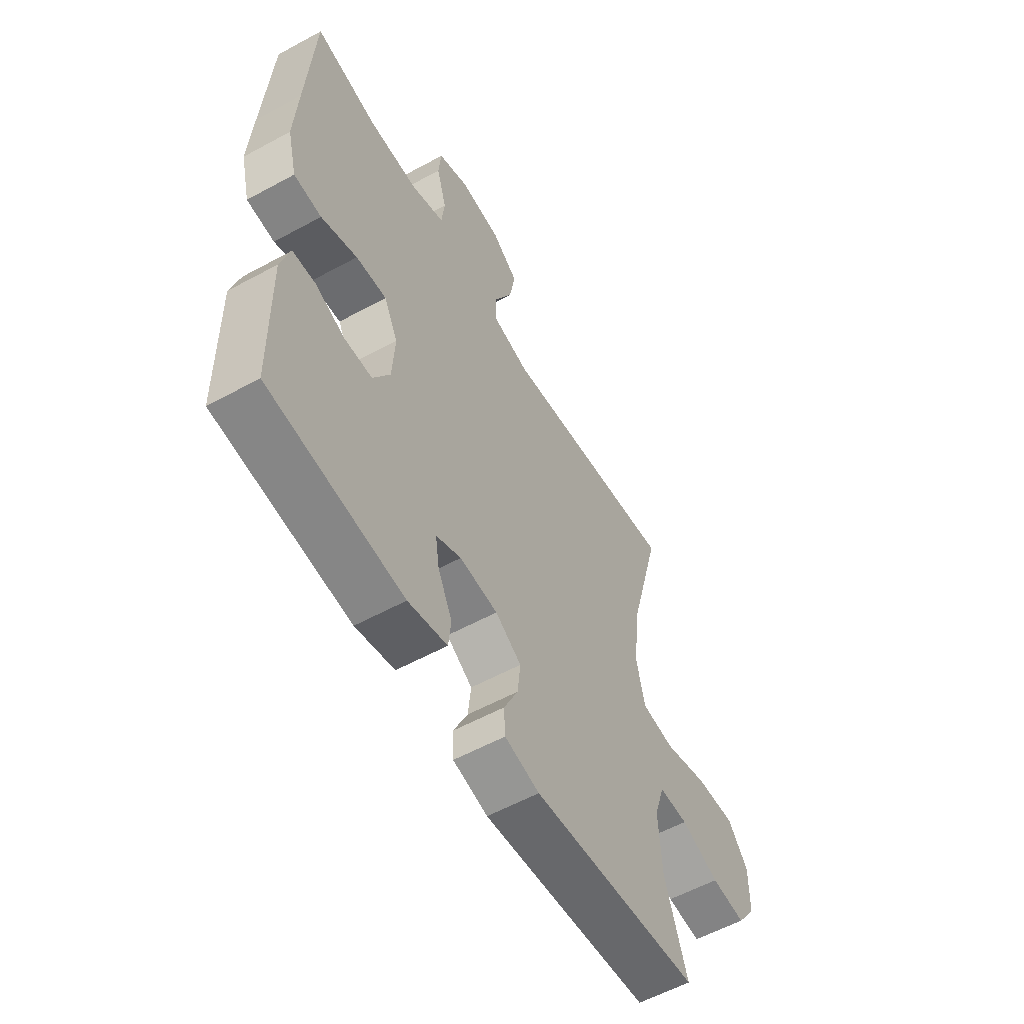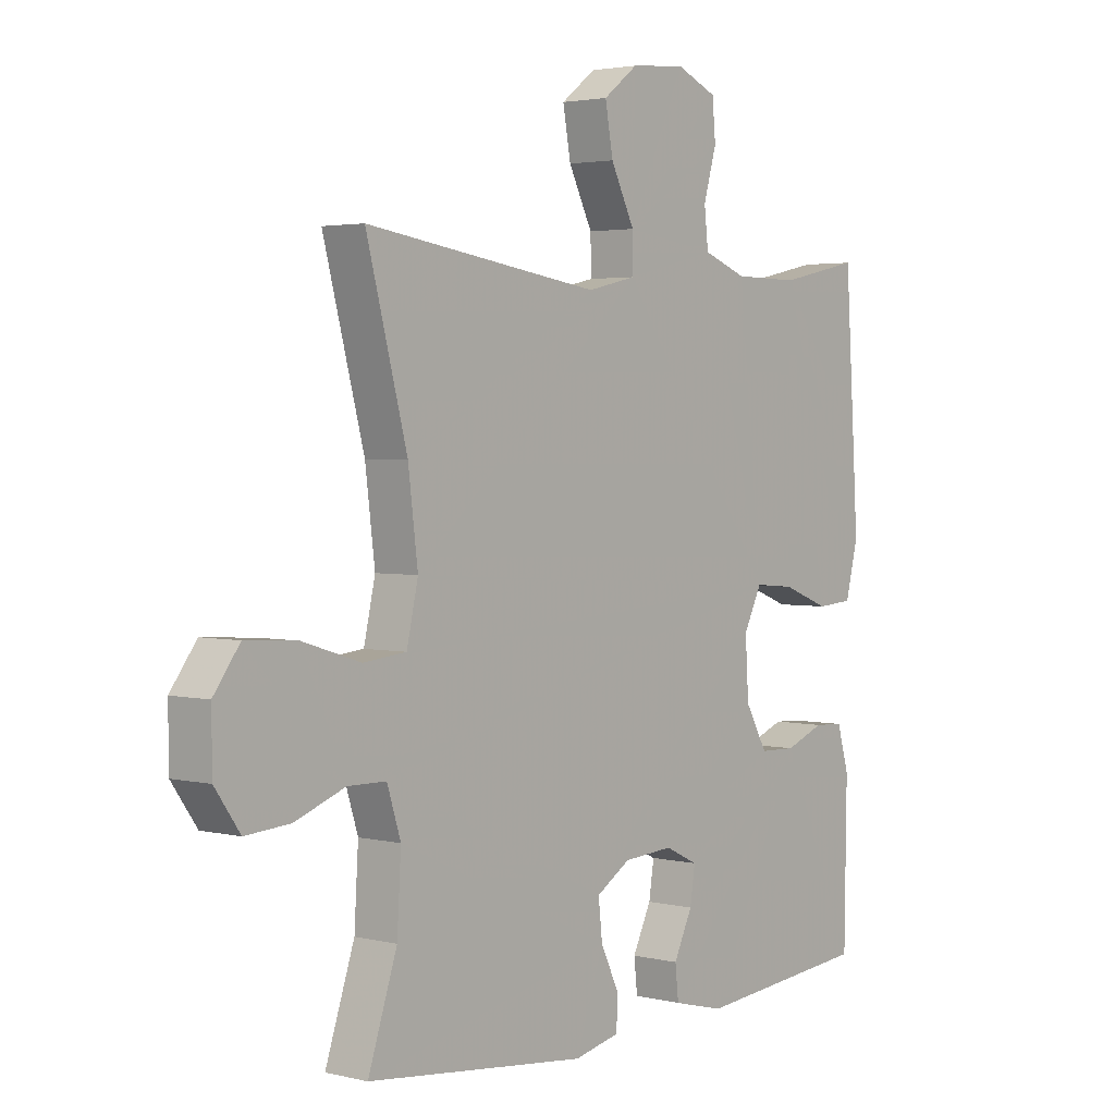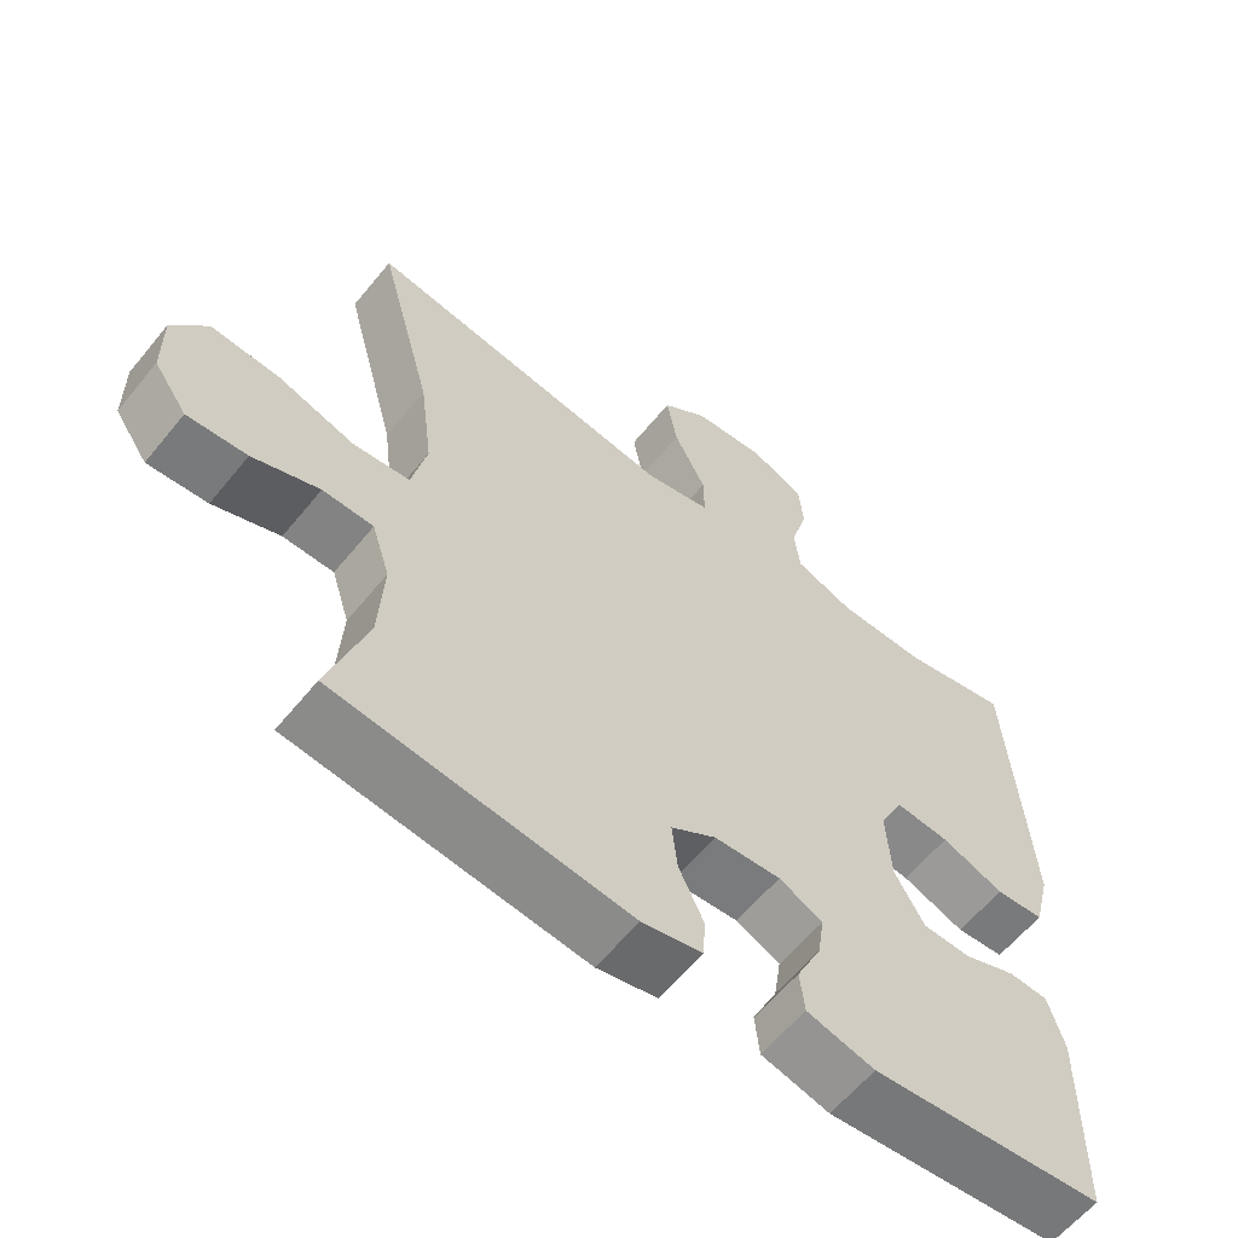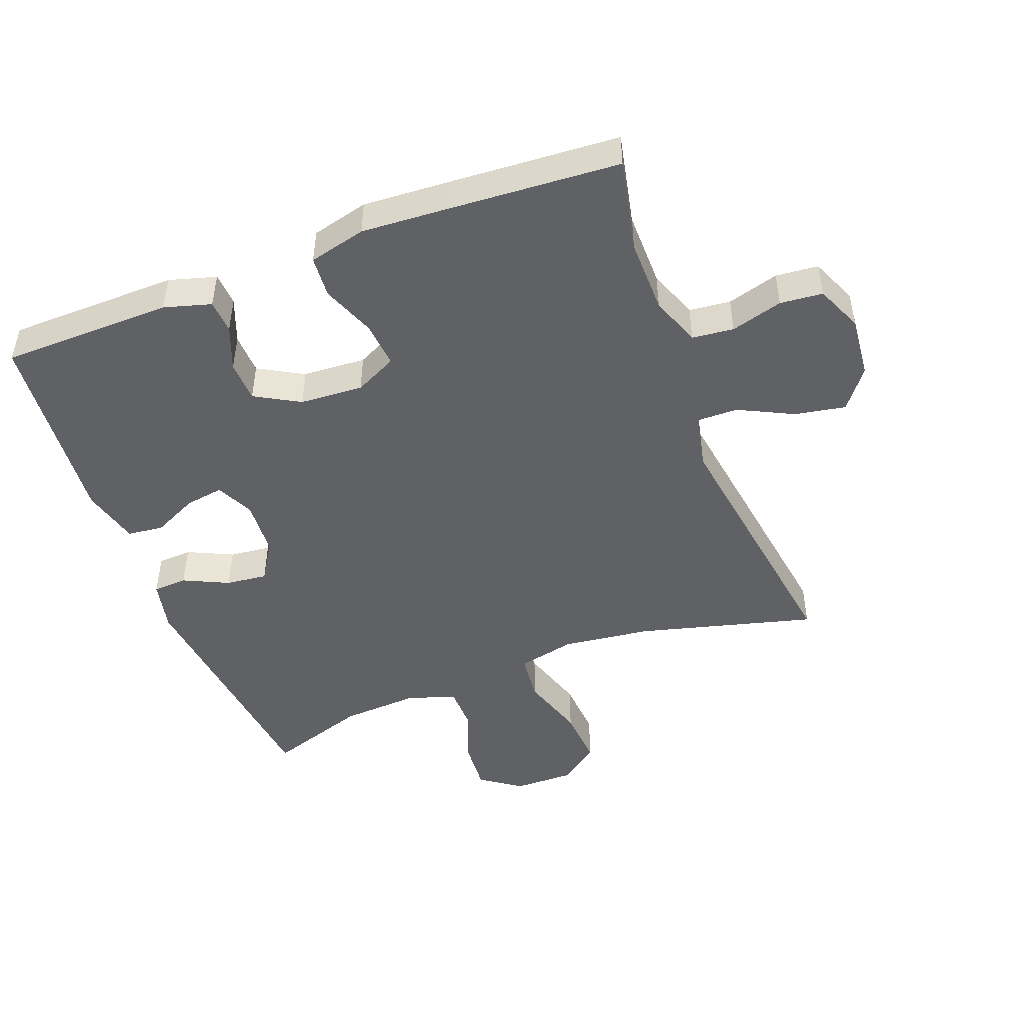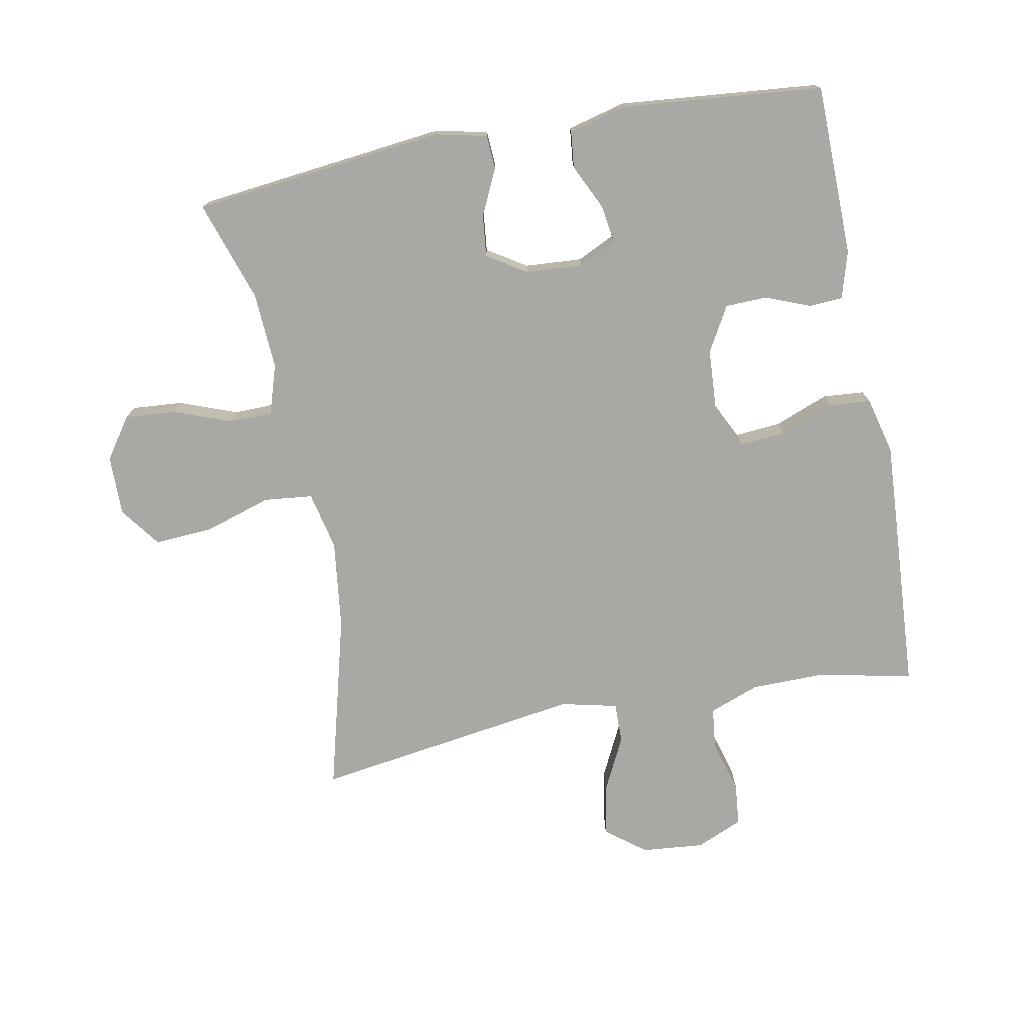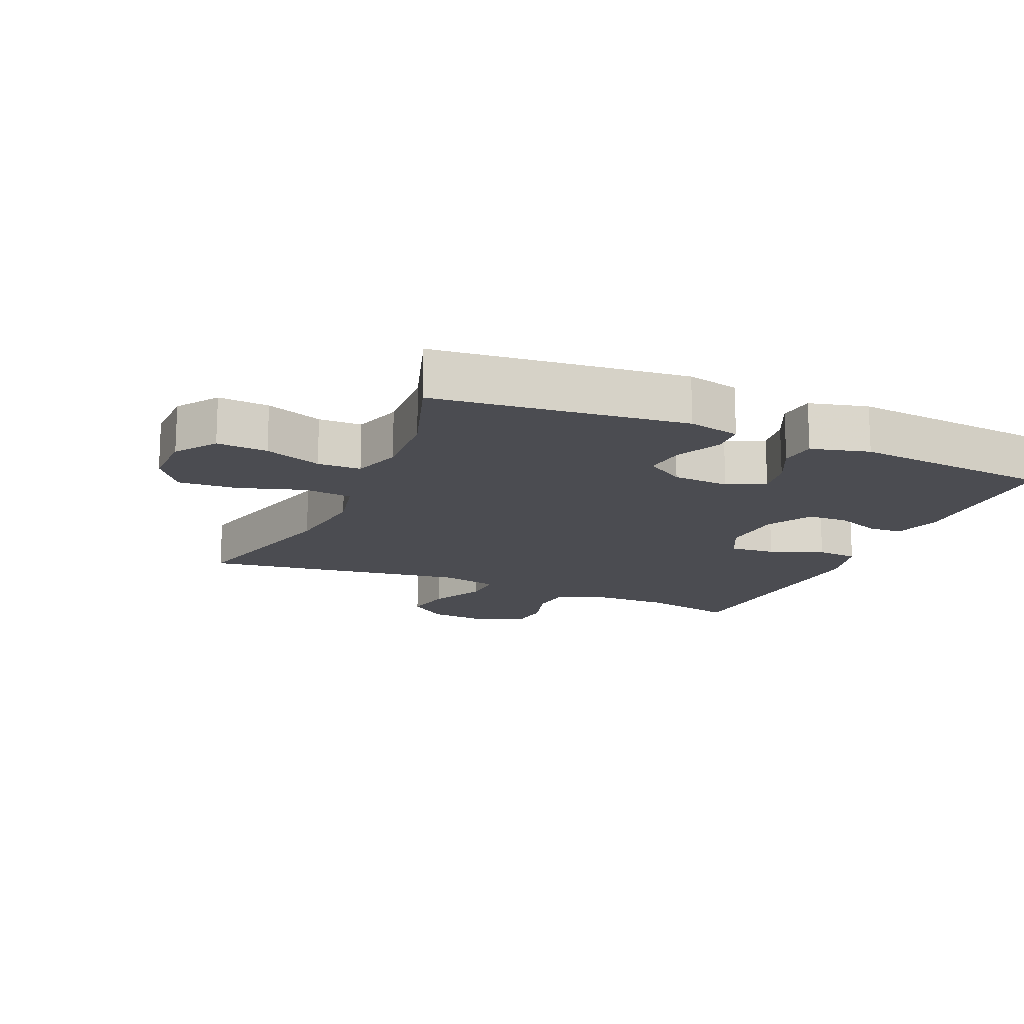
<metadata>
{"format":"obj","ext":"obj","renderer":"f3d","projection":"perspective","resolution":1024,"background":"white","views":[{"elev":-57.7,"azim":-60.5,"up":"+Z"},{"elev":2.8,"azim":129.7,"up":"+Z"},{"elev":-60.5,"azim":141.0,"up":"+Z"},{"elev":-47.3,"azim":-69.2,"up":"+Y"},{"elev":-74.9,"azim":-169.2,"up":"+Y"},{"elev":-15.5,"azim":156.6,"up":"+Y"}]}
</metadata>
<code>
v -0.5 0.07 -0.5
v -0.504 0.07 -0.236
v -0.483 0.07 -0.163
v -0.431 0.07 -0.16
v -0.362 0.07 -0.187
v -0.298 0.07 -0.185
v -0.259 0.07 -0.116
v -0.253 0.07 -0.018
v -0.285 0.07 0.047
v -0.356 0.07 0.041
v -0.439 0.07 0.009
v -0.503 0.07 0.014
v -0.525 0.07 0.102
v -0.517 0.07 0.235
v -0.5 0.07 0.5
v -0.356 0.07 0.469
v -0.24 0.07 0.47
v -0.163 0.07 0.499
v -0.156 0.07 0.563
v -0.179 0.07 0.643
v -0.173 0.07 0.709
v -0.101 0.07 0.74
v -0.005 0.07 0.731
v 0.056 0.07 0.684
v 0.042 0.07 0.606
v 0 0.07 0.521
v -0.001 0.07 0.459
v 0.086 0.07 0.439
v 0.5 0.07 0.5
v 0.428 0.07 0.227
v 0.411 0.07 0.09
v 0.431 0.07 0
v 0.506 0.07 -0.008
v 0.608 0.07 0.024
v 0.699 0.07 0.03
v 0.745 0.07 -0.032
v 0.744 0.07 -0.125
v 0.7 0.07 -0.188
v 0.621 0.07 -0.182
v 0.533 0.07 -0.149
v 0.466 0.07 -0.15
v 0.442 0.07 -0.226
v 0.449 0.07 -0.345
v 0.5 0.07 -0.5
v 0.112 0.07 -0.543
v 0.032 0.07 -0.525
v 0.029 0.07 -0.472
v 0.062 0.07 -0.402
v 0.069 0.07 -0.338
v 0.009 0.07 -0.3
v -0.079 0.07 -0.294
v -0.137 0.07 -0.322
v -0.128 0.07 -0.381
v -0.095 0.07 -0.45
v -0.101 0.07 -0.506
v -0.191 0.07 -0.529
v -0.5 0 -0.5
v -0.504 0 -0.236
v -0.483 0 -0.163
v -0.431 0 -0.16
v -0.362 0 -0.187
v -0.298 0 -0.185
v -0.259 0 -0.116
v -0.253 0 -0.018
v -0.285 0 0.047
v -0.356 0 0.041
v -0.439 0 0.009
v -0.503 0 0.014
v -0.525 0 0.102
v -0.517 0 0.235
v -0.5 0 0.5
v -0.356 0 0.469
v -0.24 0 0.47
v -0.163 0 0.499
v -0.156 0 0.563
v -0.179 0 0.643
v -0.173 0 0.709
v -0.101 0 0.74
v -0.005 0 0.731
v 0.056 0 0.684
v 0.042 0 0.606
v 0 0 0.521
v -0.001 0 0.459
v 0.086 0 0.439
v 0.5 0 0.5
v 0.428 0 0.227
v 0.411 0 0.09
v 0.431 0 0
v 0.506 0 -0.008
v 0.608 0 0.024
v 0.699 0 0.03
v 0.745 0 -0.032
v 0.744 0 -0.125
v 0.7 0 -0.188
v 0.621 0 -0.182
v 0.533 0 -0.149
v 0.466 0 -0.15
v 0.442 0 -0.226
v 0.449 0 -0.345
v 0.5 0 -0.5
v 0.112 0 -0.543
v 0.032 0 -0.525
v 0.029 0 -0.472
v 0.062 0 -0.402
v 0.069 0 -0.338
v 0.009 0 -0.3
v -0.079 0 -0.294
v -0.137 0 -0.322
v -0.128 0 -0.381
v -0.095 0 -0.45
v -0.101 0 -0.506
v -0.191 0 -0.529
f 3 4 5
f 2 3 5
f 1 2 5
f 56 1 5
f 55 56 5
f 54 55 5
f 53 54 5
f 52 53 5 6
f 51 52 6 7
f 50 51 7 8
f 49 50 8 9
f 46 47 48
f 45 46 48
f 44 45 48
f 43 44 48
f 42 43 48 49
f 41 42 49 9
f 38 39 40
f 37 38 40
f 36 37 40
f 35 36 40
f 34 35 40
f 33 34 40
f 40 41 9
f 33 40 9
f 32 33 9
f 28 29 30
f 27 28 30 31
f 24 25 26
f 23 24 26
f 22 23 26
f 21 22 26
f 20 21 26
f 19 20 26
f 18 19 26 27
f 31 32 9
f 27 31 9
f 18 27 9
f 17 18 9
f 14 15 16
f 13 14 16
f 12 13 16
f 11 12 16
f 10 11 16
f 9 10 16 17
f 61 60 59
f 61 59 58
f 61 58 57
f 61 57 112
f 61 112 111
f 61 111 110
f 61 110 109
f 62 61 109 108
f 63 62 108 107
f 64 63 107 106
f 65 64 106 105
f 104 103 102
f 104 102 101
f 104 101 100
f 104 100 99
f 105 104 99 98
f 65 105 98 97
f 96 95 94
f 96 94 93
f 96 93 92
f 96 92 91
f 96 91 90
f 96 90 89
f 65 97 96
f 65 96 89
f 65 89 88
f 86 85 84
f 87 86 84 83
f 82 81 80
f 82 80 79
f 82 79 78
f 82 78 77
f 82 77 76
f 82 76 75
f 83 82 75 74
f 65 88 87
f 65 87 83
f 65 83 74
f 65 74 73
f 72 71 70
f 72 70 69
f 72 69 68
f 72 68 67
f 72 67 66
f 73 72 66 65
f 1 57 58 2
f 2 58 59 3
f 3 59 60 4
f 4 60 61 5
f 5 61 62 6
f 6 62 63 7
f 7 63 64 8
f 8 64 65 9
f 9 65 66 10
f 10 66 67 11
f 11 67 68 12
f 12 68 69 13
f 13 69 70 14
f 14 70 71 15
f 15 71 72 16
f 16 72 73 17
f 17 73 74 18
f 18 74 75 19
f 19 75 76 20
f 20 76 77 21
f 21 77 78 22
f 22 78 79 23
f 23 79 80 24
f 24 80 81 25
f 25 81 82 26
f 26 82 83 27
f 27 83 84 28
f 28 84 85 29
f 29 85 86 30
f 30 86 87 31
f 31 87 88 32
f 32 88 89 33
f 33 89 90 34
f 34 90 91 35
f 35 91 92 36
f 36 92 93 37
f 37 93 94 38
f 38 94 95 39
f 39 95 96 40
f 40 96 97 41
f 41 97 98 42
f 42 98 99 43
f 43 99 100 44
f 44 100 101 45
f 45 101 102 46
f 46 102 103 47
f 47 103 104 48
f 48 104 105 49
f 49 105 106 50
f 50 106 107 51
f 51 107 108 52
f 52 108 109 53
f 53 109 110 54
f 54 110 111 55
f 55 111 112 56
f 56 112 57 1

</code>
